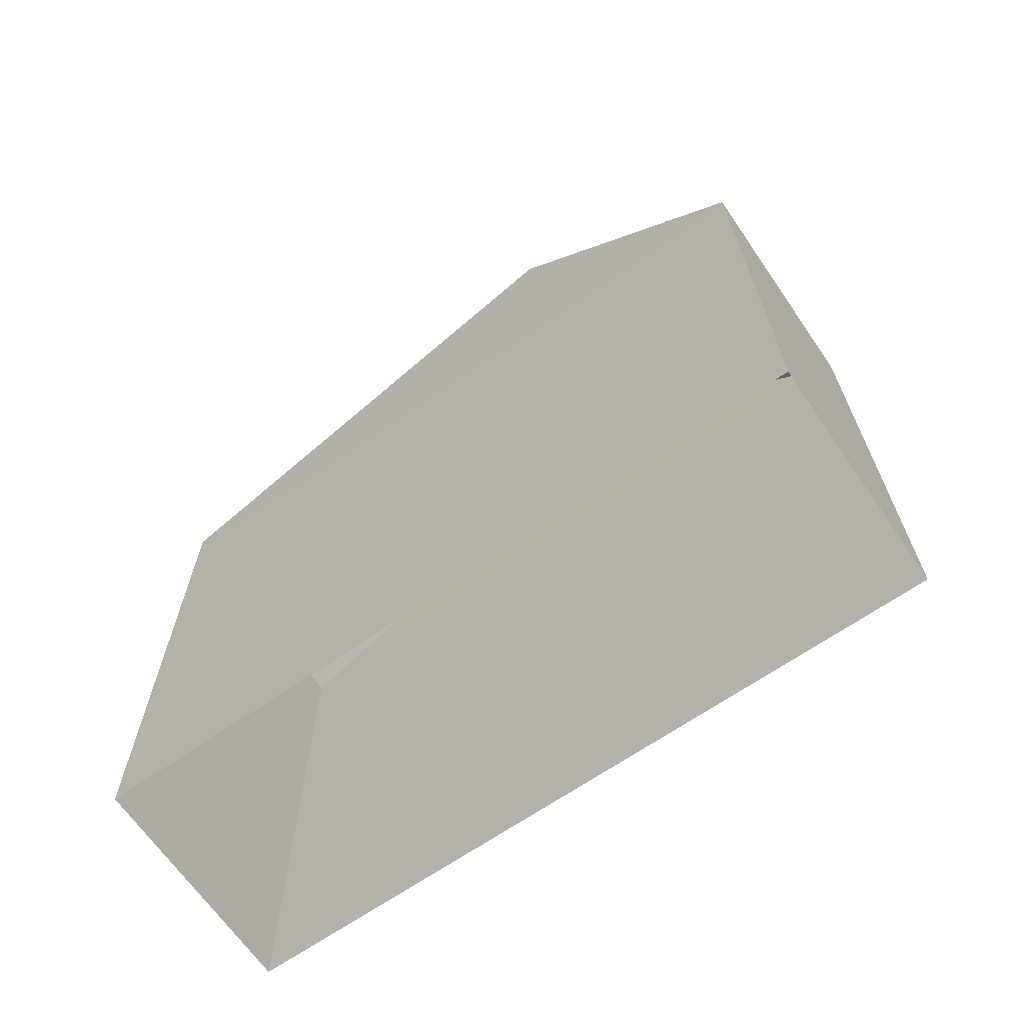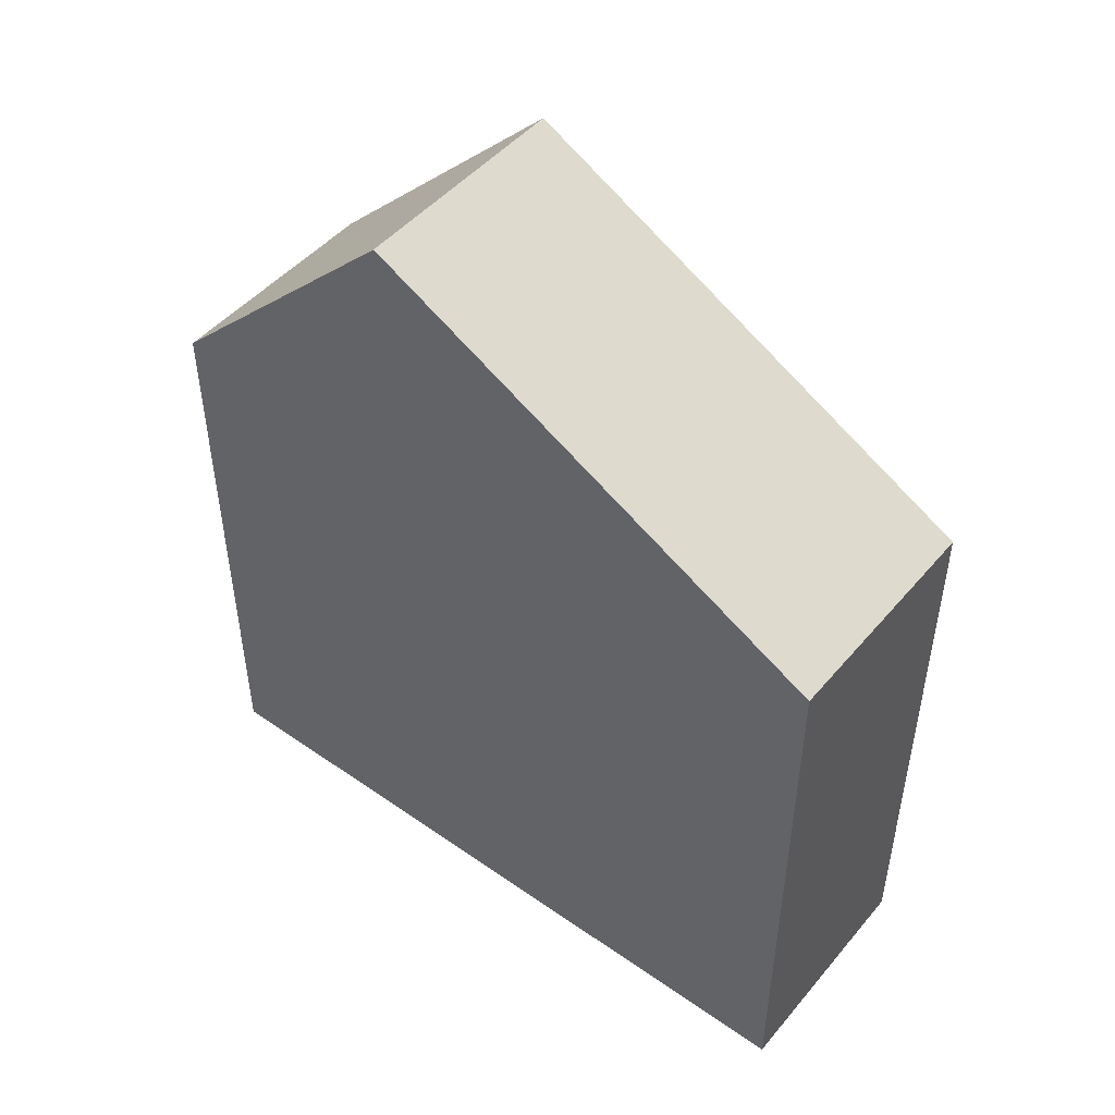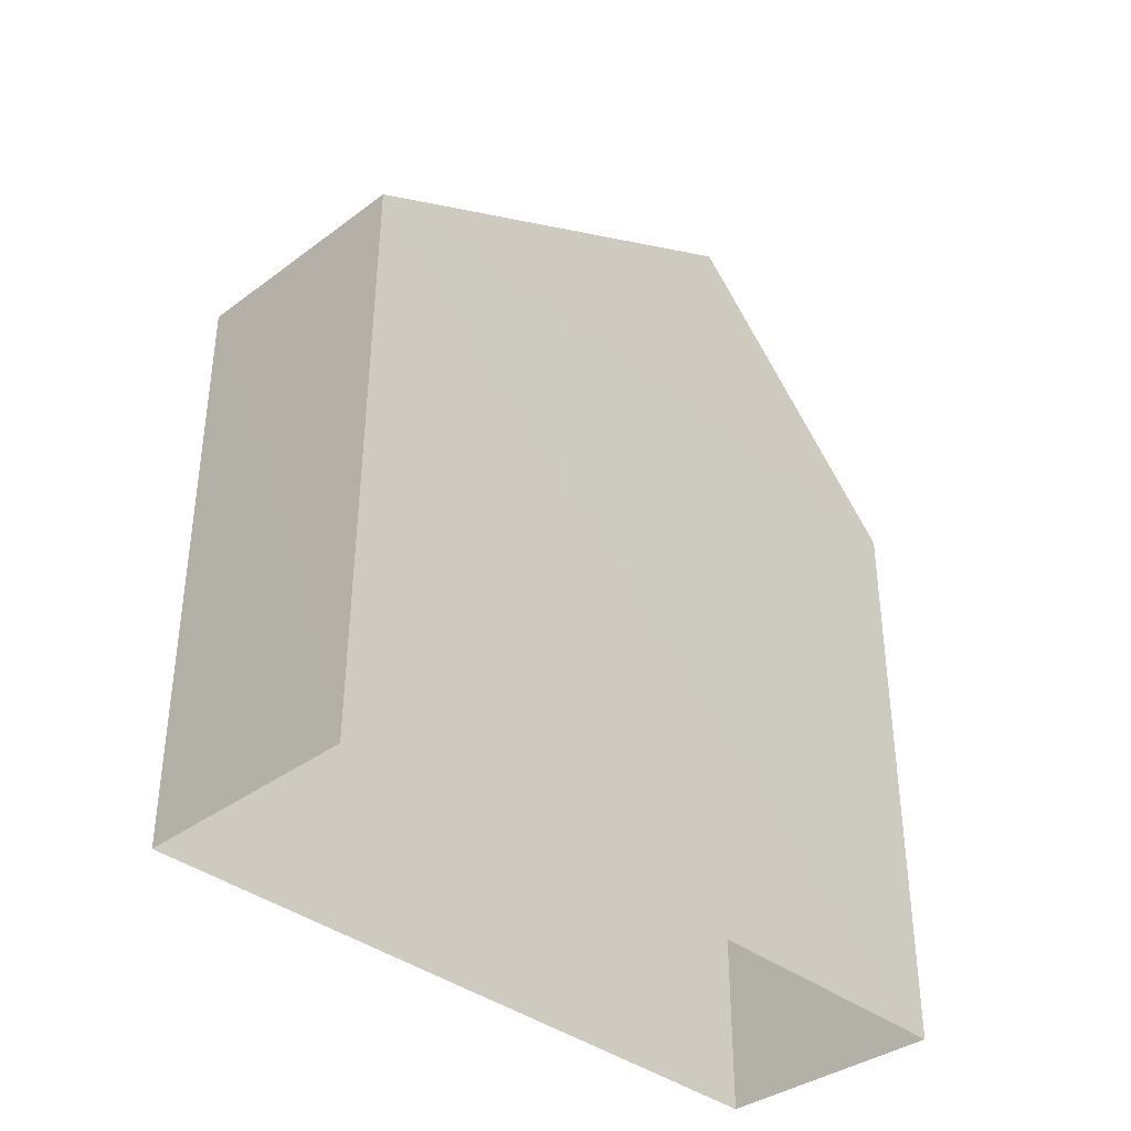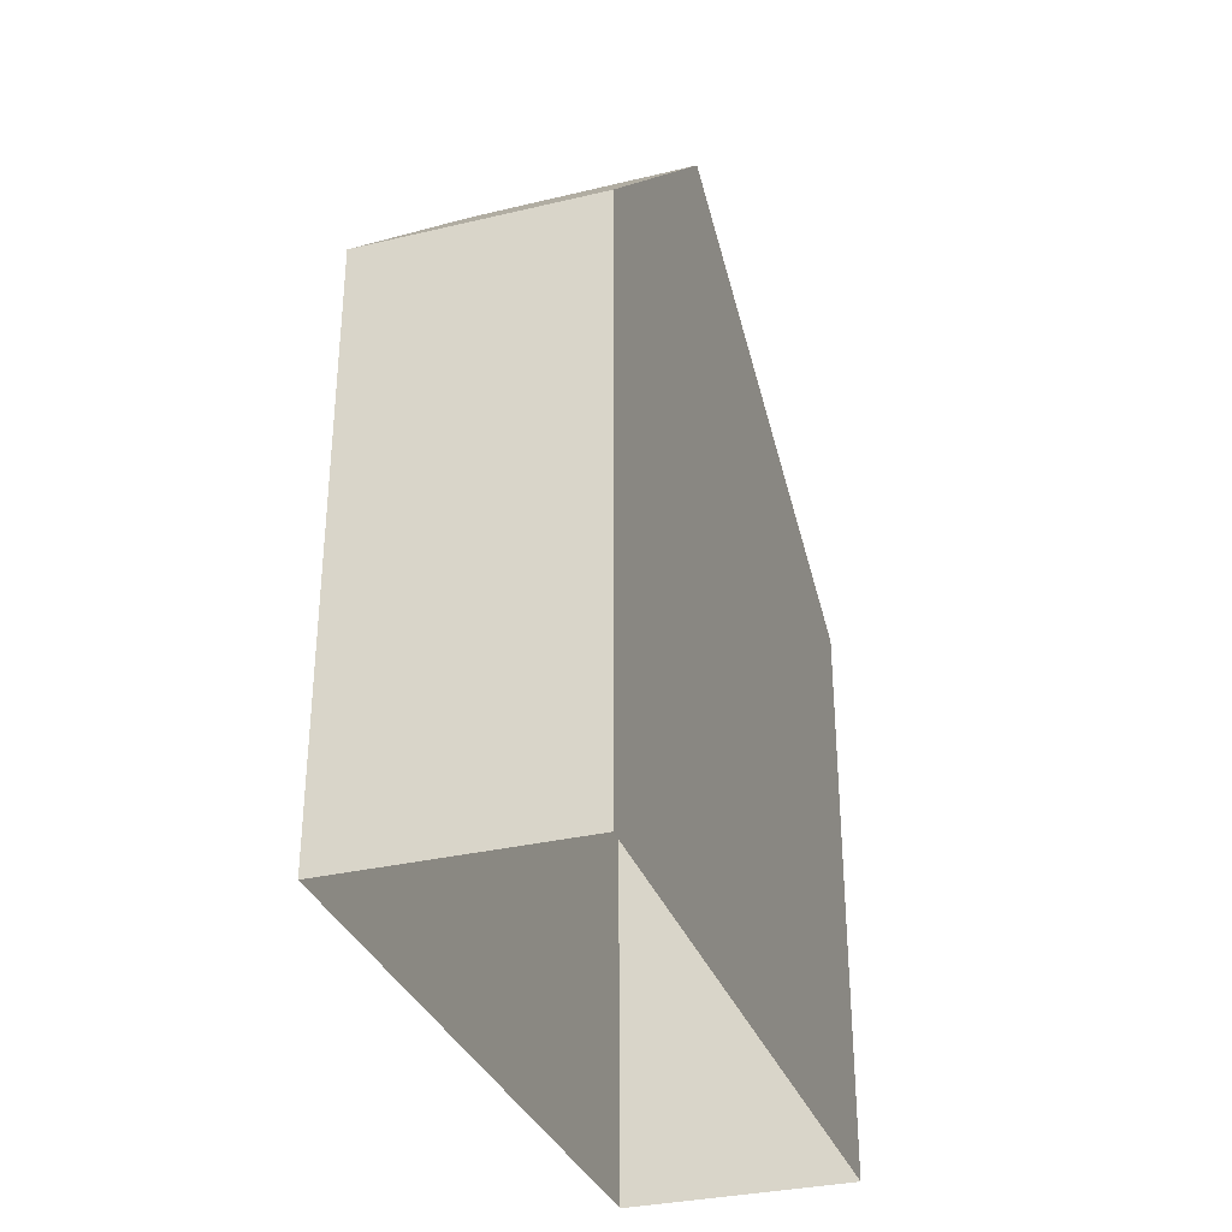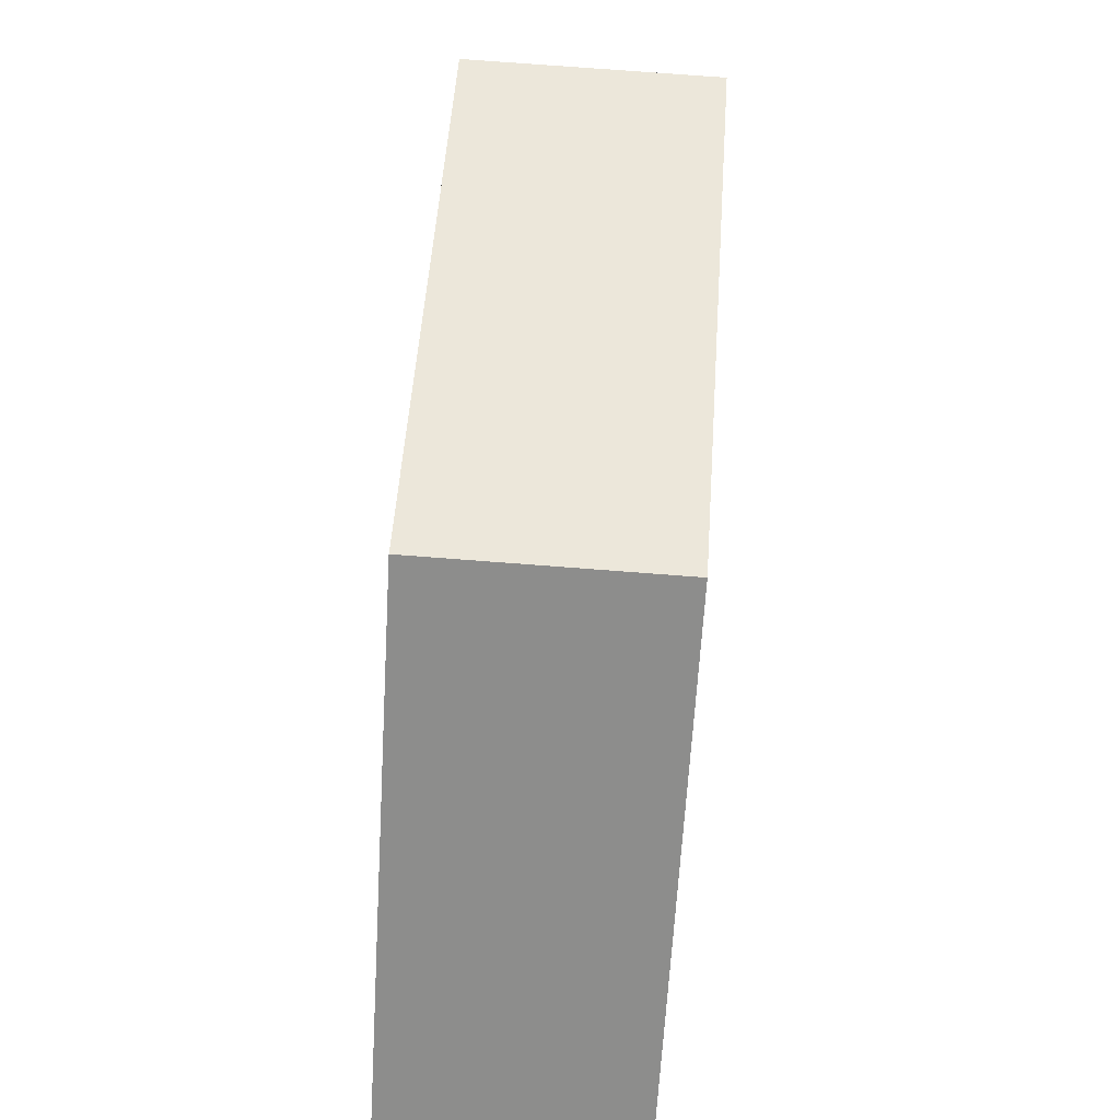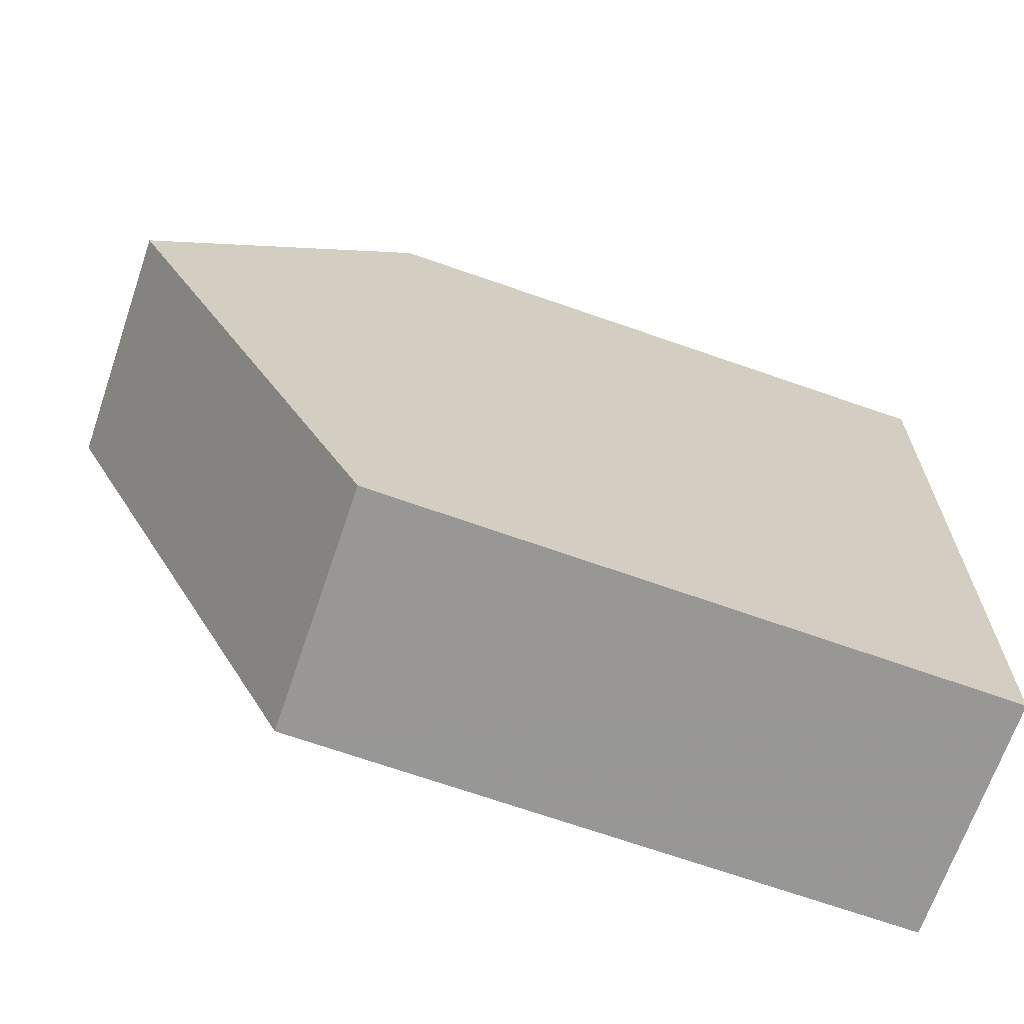
<metadata>
{"format":"obj","ext":"obj","renderer":"f3d","projection":"perspective","resolution":1024,"background":"white","views":[{"elev":-67.4,"azim":121.7,"up":"+Z"},{"elev":48.1,"azim":-54.8,"up":"+Z"},{"elev":-36.7,"azim":41.2,"up":"+Z"},{"elev":-32.7,"azim":-164.6,"up":"+Z"},{"elev":-64.7,"azim":-3.3,"up":"+Y"},{"elev":-71.1,"azim":71.0,"up":"+Y"}]}
</metadata>
<code>
v -3.739e+05 -1.037e+05 26.1
v -3.739e+05 -1.037e+05 26.1
v -3.739e+05 -1.037e+05 26.1
v -3.739e+05 -1.037e+05 26.1
v -3.739e+05 -1.037e+05 35.42
v -3.739e+05 -1.037e+05 35.42
v -3.739e+05 -1.037e+05 39.47
v -3.739e+05 -1.037e+05 39.47
v -3.739e+05 -1.037e+05 35.42
v -3.739e+05 -1.037e+05 35.42
f 1 2 3
f 1 4 2
f 5 6 7
f 8 5 7
f 9 10 8
f 7 9 8
f 6 3 9
f 6 9 7
f 3 2 9
f 4 1 10
f 10 5 8
f 10 1 5
f 9 2 4
f 10 9 4
f 6 1 3
f 6 5 1

</code>
